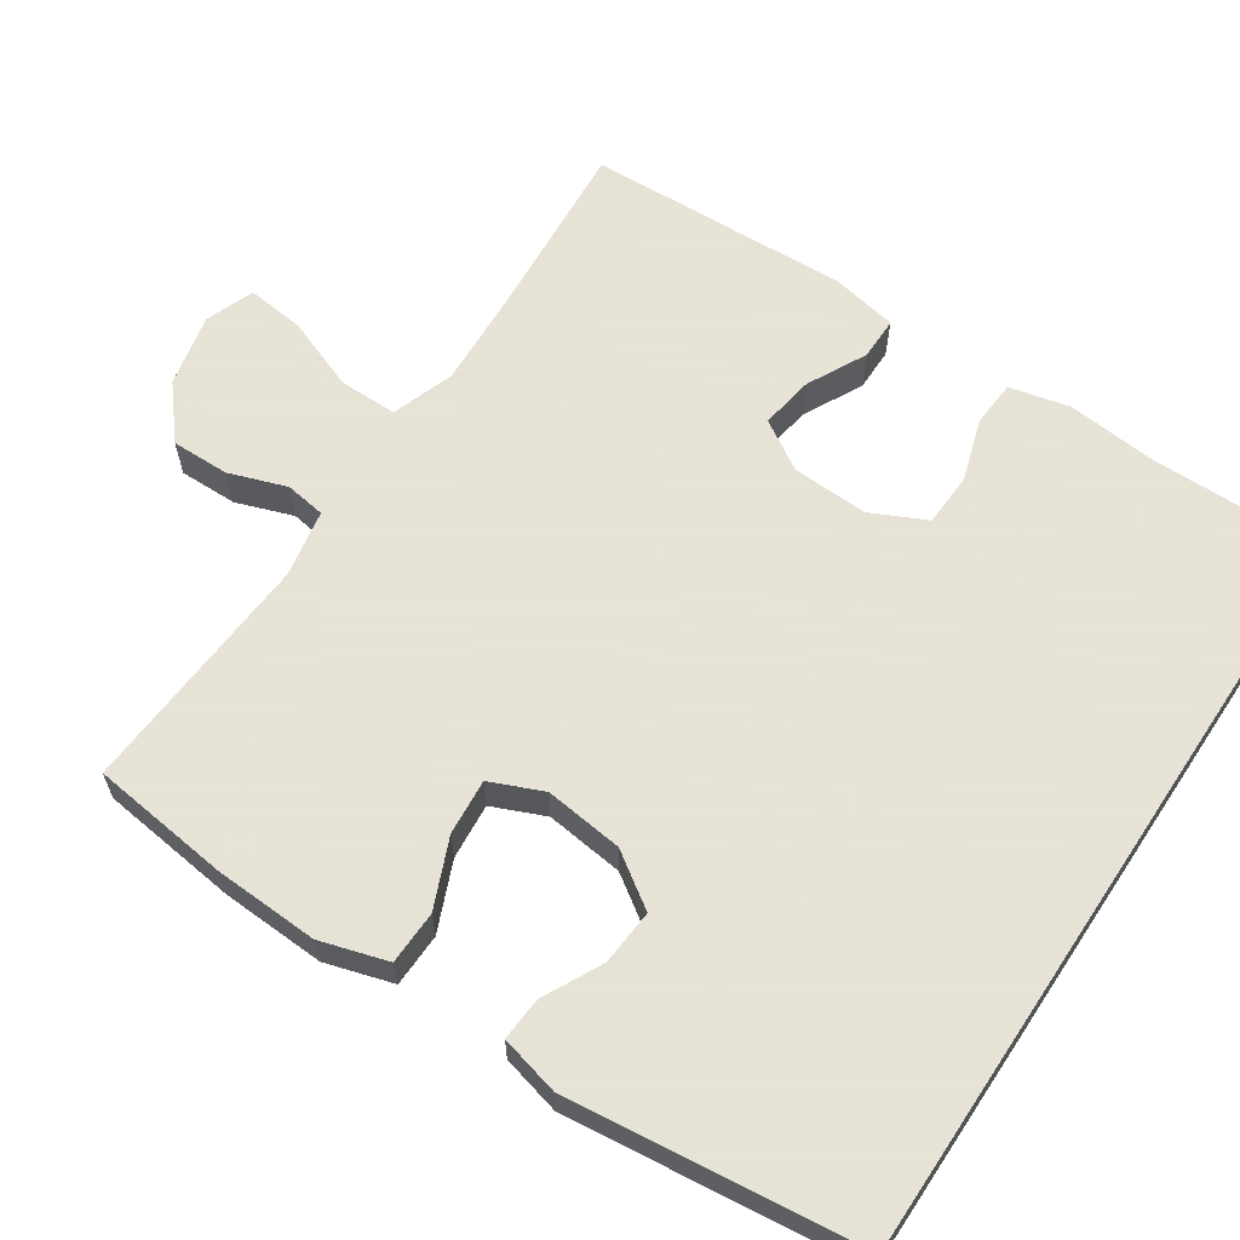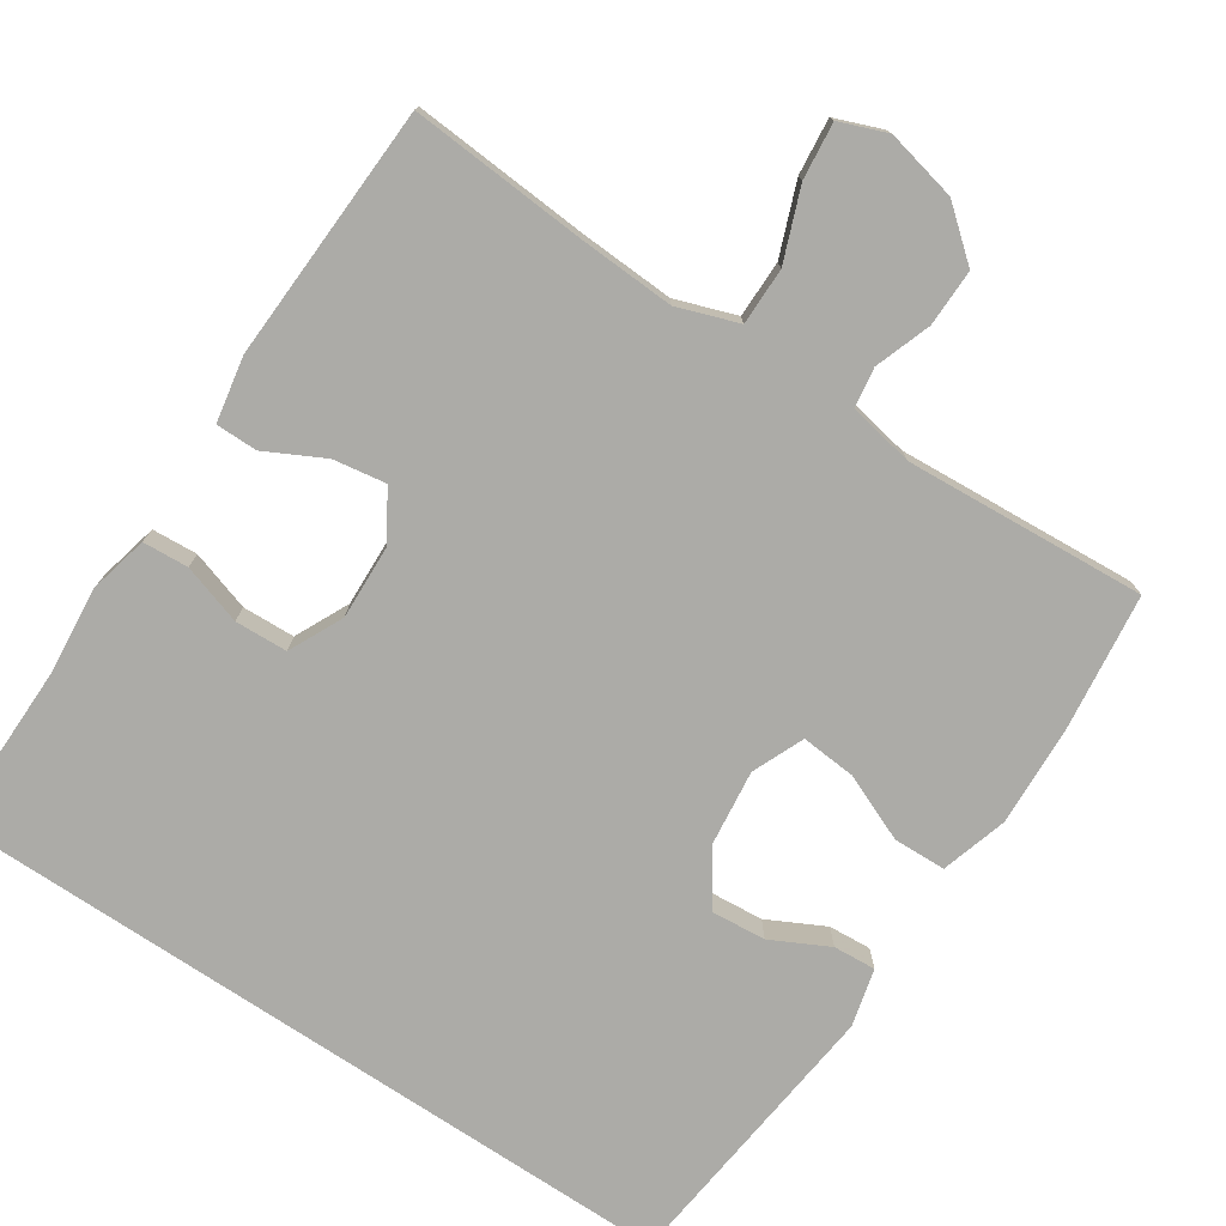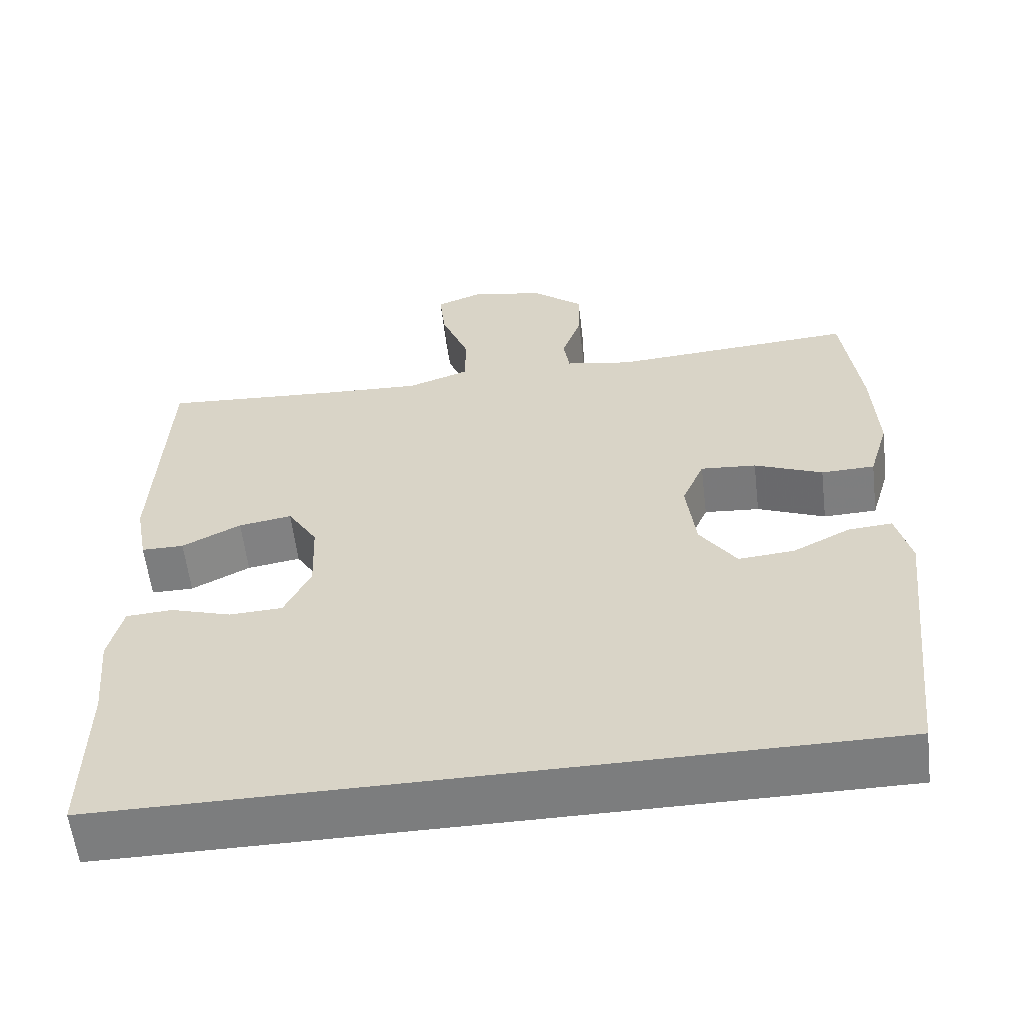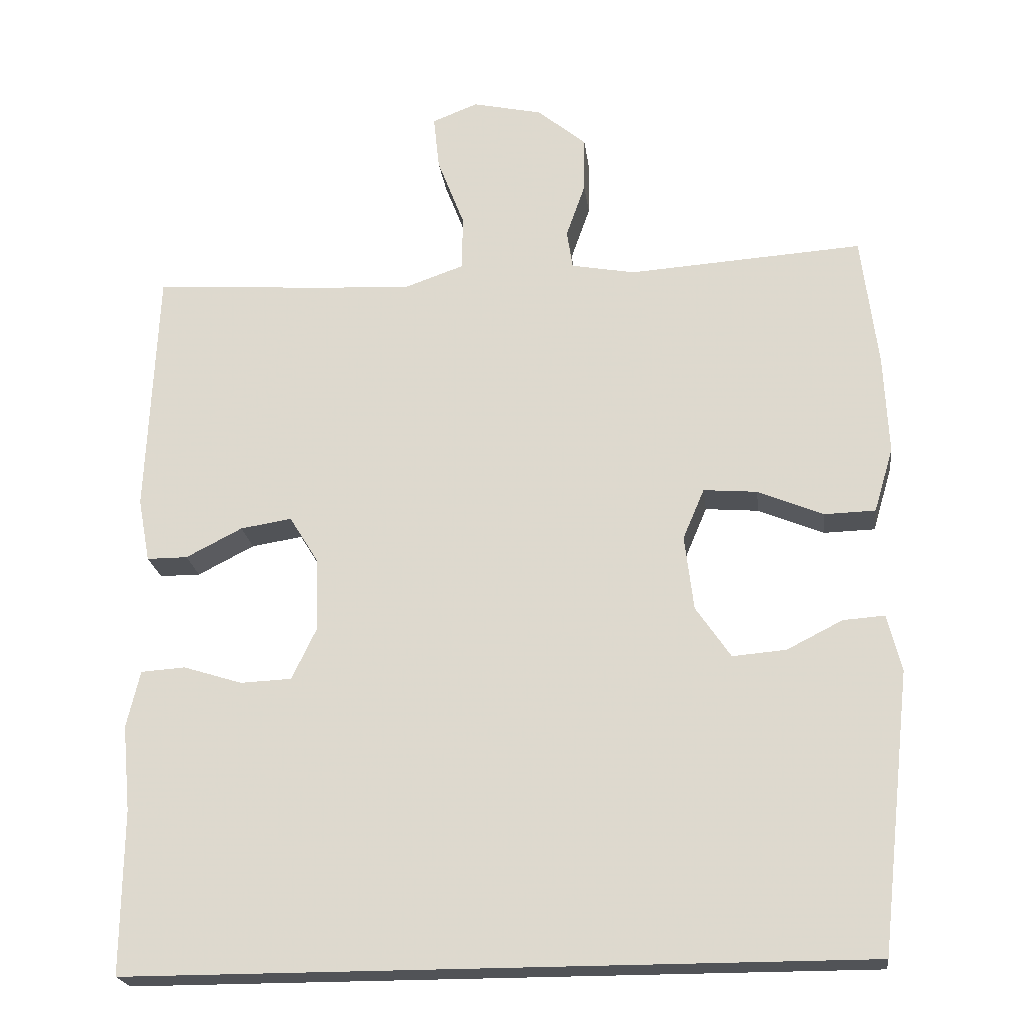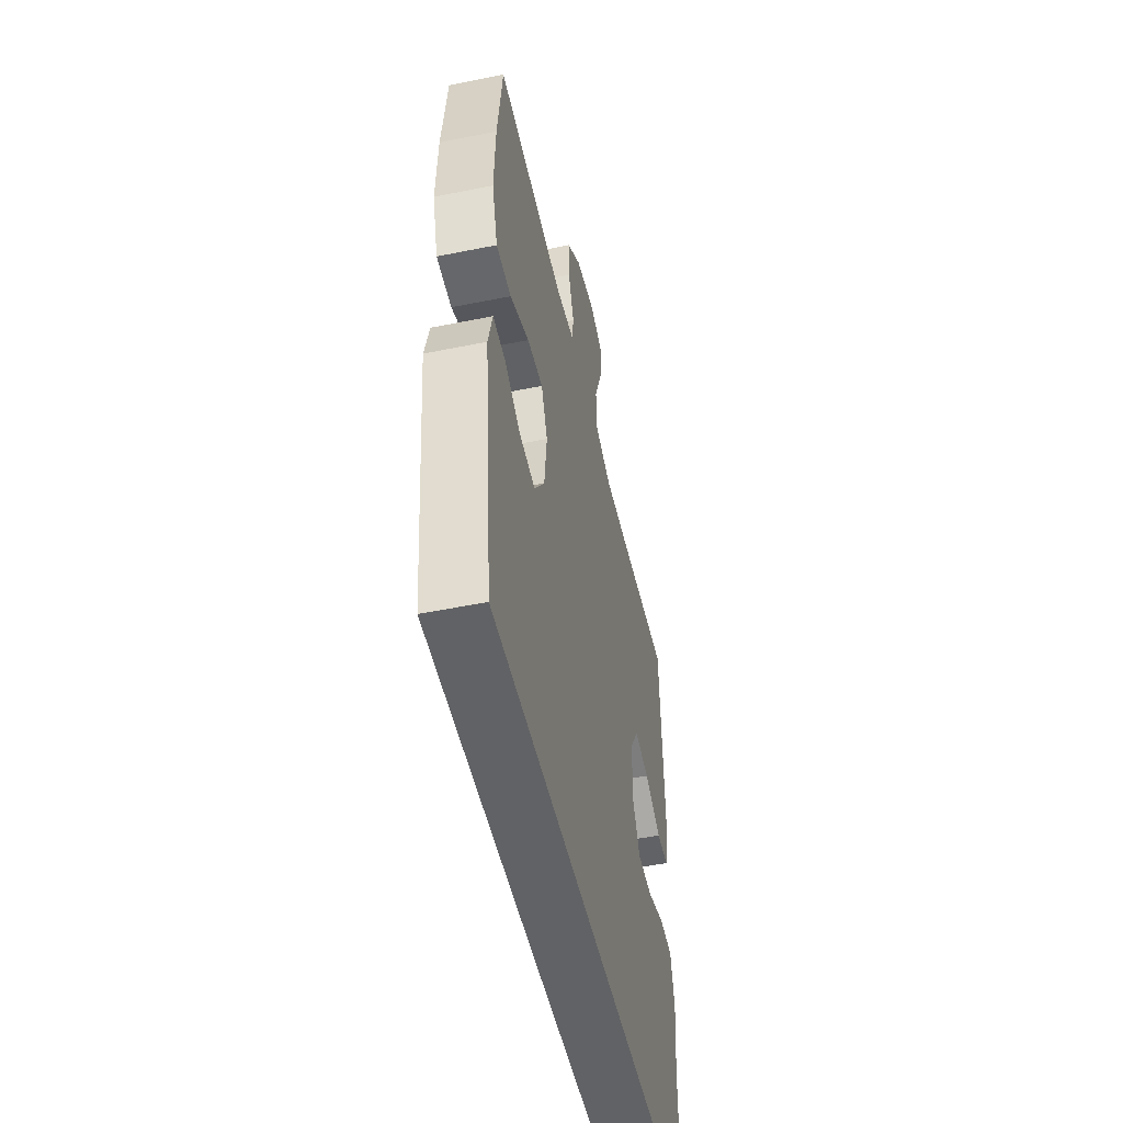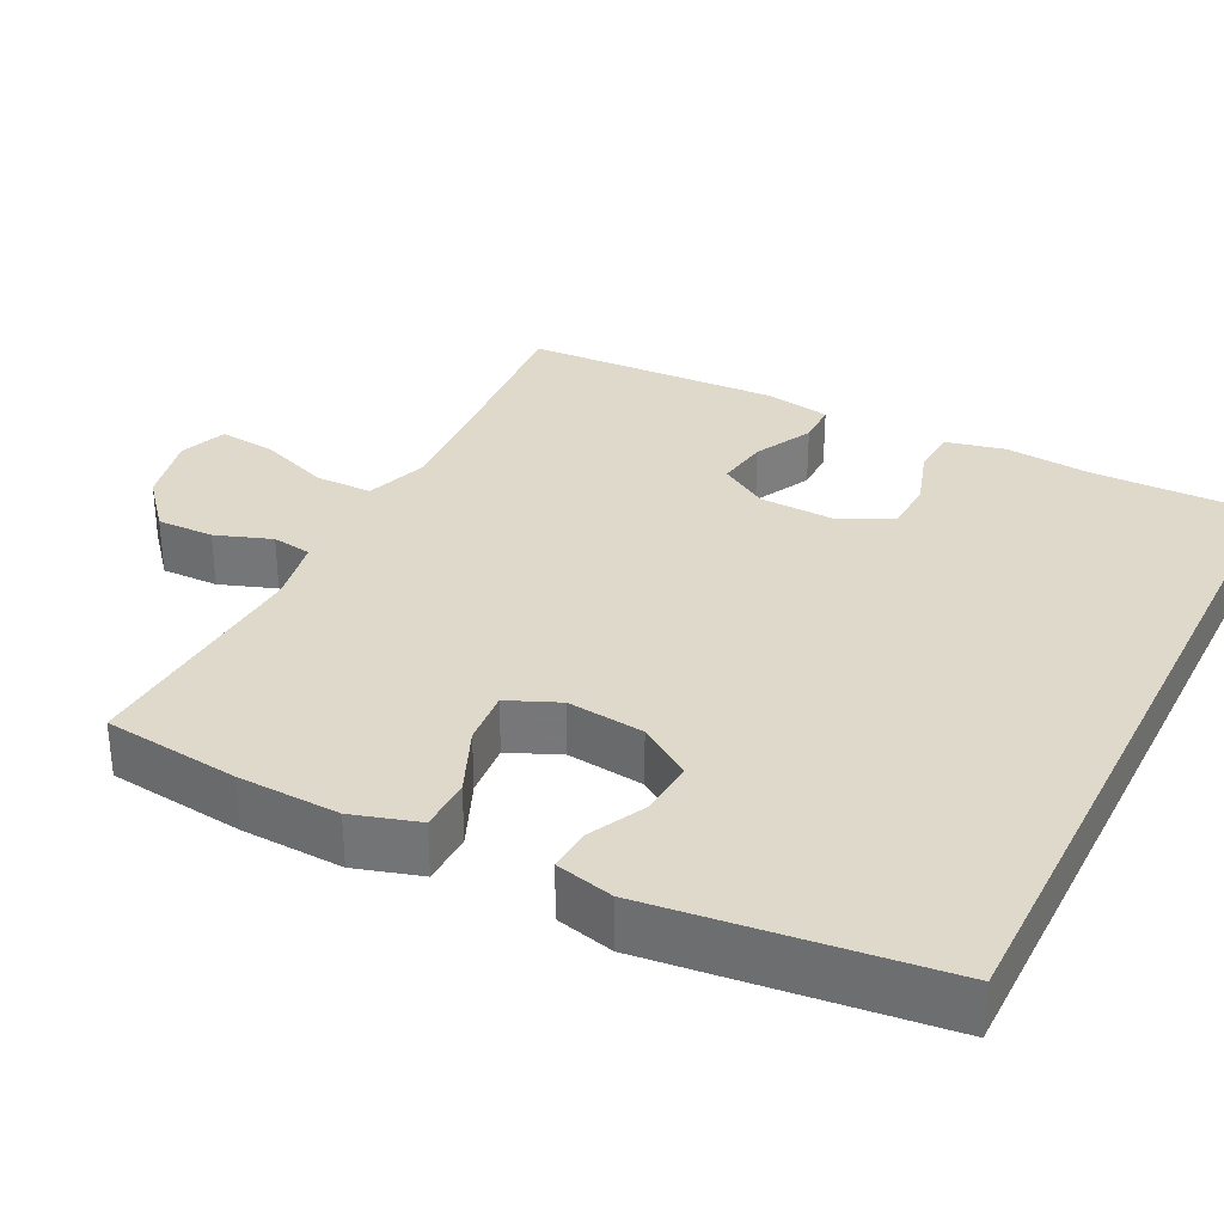
<metadata>
{"format":"obj","ext":"obj","renderer":"f3d","projection":"perspective","resolution":1024,"background":"white","views":[{"elev":62.8,"azim":123.6,"up":"+Y"},{"elev":-76.3,"azim":-33.6,"up":"+Y"},{"elev":-59.0,"azim":6.8,"up":"+Z"},{"elev":-21.7,"azim":7.1,"up":"+Z"},{"elev":-50.6,"azim":102.5,"up":"+Z"},{"elev":32.3,"azim":116.5,"up":"+Y"}]}
</metadata>
<code>
v -0.506 0.07 -0.5
v -0.504 0.07 -0.28
v -0.515 0.07 -0.164
v -0.497 0.07 -0.087
v -0.437 0.07 -0.083
v -0.358 0.07 -0.108
v -0.289 0.07 -0.105
v -0.255 0.07 -0.034
v -0.259 0.07 0.064
v -0.298 0.07 0.127
v -0.367 0.07 0.116
v -0.443 0.07 0.077
v -0.498 0.07 0.077
v -0.514 0.07 0.163
v -0.5 0.07 0.5
v -0.265 0.07 0.483
v -0.141 0.07 0.477
v -0.061 0.07 0.505
v -0.061 0.07 0.58
v -0.097 0.07 0.674
v -0.105 0.07 0.748
v -0.043 0.07 0.772
v 0.051 0.07 0.751
v 0.117 0.07 0.696
v 0.116 0.07 0.621
v 0.09 0.07 0.547
v 0.098 0.07 0.495
v 0.184 0.07 0.479
v 0.5 0.07 0.5
v 0.522 0.07 0.321
v 0.528 0.07 0.187
v 0.502 0.07 0.1
v 0.433 0.07 0.098
v 0.345 0.07 0.135
v 0.273 0.07 0.141
v 0.244 0.07 0.073
v 0.256 0.07 -0.028
v 0.303 0.07 -0.097
v 0.375 0.07 -0.091
v 0.45 0.07 -0.053
v 0.506 0.07 -0.049
v 0.525 0.07 -0.125
v 0.483 0.07 -0.5
v -0.506 0 -0.5
v -0.504 0 -0.28
v -0.515 0 -0.164
v -0.497 0 -0.087
v -0.437 0 -0.083
v -0.358 0 -0.108
v -0.289 0 -0.105
v -0.255 0 -0.034
v -0.259 0 0.064
v -0.298 0 0.127
v -0.367 0 0.116
v -0.443 0 0.077
v -0.498 0 0.077
v -0.514 0 0.163
v -0.5 0 0.5
v -0.265 0 0.483
v -0.141 0 0.477
v -0.061 0 0.505
v -0.061 0 0.58
v -0.097 0 0.674
v -0.105 0 0.748
v -0.043 0 0.772
v 0.051 0 0.751
v 0.117 0 0.696
v 0.116 0 0.621
v 0.09 0 0.547
v 0.098 0 0.495
v 0.184 0 0.479
v 0.5 0 0.5
v 0.522 0 0.321
v 0.528 0 0.187
v 0.502 0 0.1
v 0.433 0 0.098
v 0.345 0 0.135
v 0.273 0 0.141
v 0.244 0 0.073
v 0.256 0 -0.028
v 0.303 0 -0.097
v 0.375 0 -0.091
v 0.45 0 -0.053
v 0.506 0 -0.049
v 0.525 0 -0.125
v 0.483 0 -0.5
f 42 43 1 2
f 39 40 41 42
f 38 39 42 2
f 37 38 2 3
f 31 32 33 34
f 31 34 35
f 28 29 30 31
f 27 28 31 35
f 23 24 25 26
f 23 26 27
f 22 23 27
f 19 20 21 22
f 18 19 22 27
f 17 18 27 35
f 13 14 15 16
f 11 12 13 16
f 10 11 16 17
f 9 10 17 35
f 3 4 5 6
f 3 6 7
f 37 3 7
f 36 37 7 8
f 8 9 35 36
f 45 44 86 85
f 85 84 83 82
f 45 85 82 81
f 46 45 81 80
f 77 76 75 74
f 78 77 74
f 74 73 72 71
f 78 74 71 70
f 69 68 67 66
f 70 69 66
f 70 66 65
f 65 64 63 62
f 70 65 62 61
f 78 70 61 60
f 59 58 57 56
f 59 56 55 54
f 60 59 54 53
f 78 60 53 52
f 49 48 47 46
f 50 49 46
f 50 46 80
f 51 50 80 79
f 79 78 52 51
f 1 44 45 2
f 2 45 46 3
f 3 46 47 4
f 4 47 48 5
f 5 48 49 6
f 6 49 50 7
f 7 50 51 8
f 8 51 52 9
f 9 52 53 10
f 10 53 54 11
f 11 54 55 12
f 12 55 56 13
f 13 56 57 14
f 14 57 58 15
f 15 58 59 16
f 16 59 60 17
f 17 60 61 18
f 18 61 62 19
f 19 62 63 20
f 20 63 64 21
f 21 64 65 22
f 22 65 66 23
f 23 66 67 24
f 24 67 68 25
f 25 68 69 26
f 26 69 70 27
f 27 70 71 28
f 28 71 72 29
f 29 72 73 30
f 30 73 74 31
f 31 74 75 32
f 32 75 76 33
f 33 76 77 34
f 34 77 78 35
f 35 78 79 36
f 36 79 80 37
f 37 80 81 38
f 38 81 82 39
f 39 82 83 40
f 40 83 84 41
f 41 84 85 42
f 42 85 86 43
f 43 86 44 1

</code>
